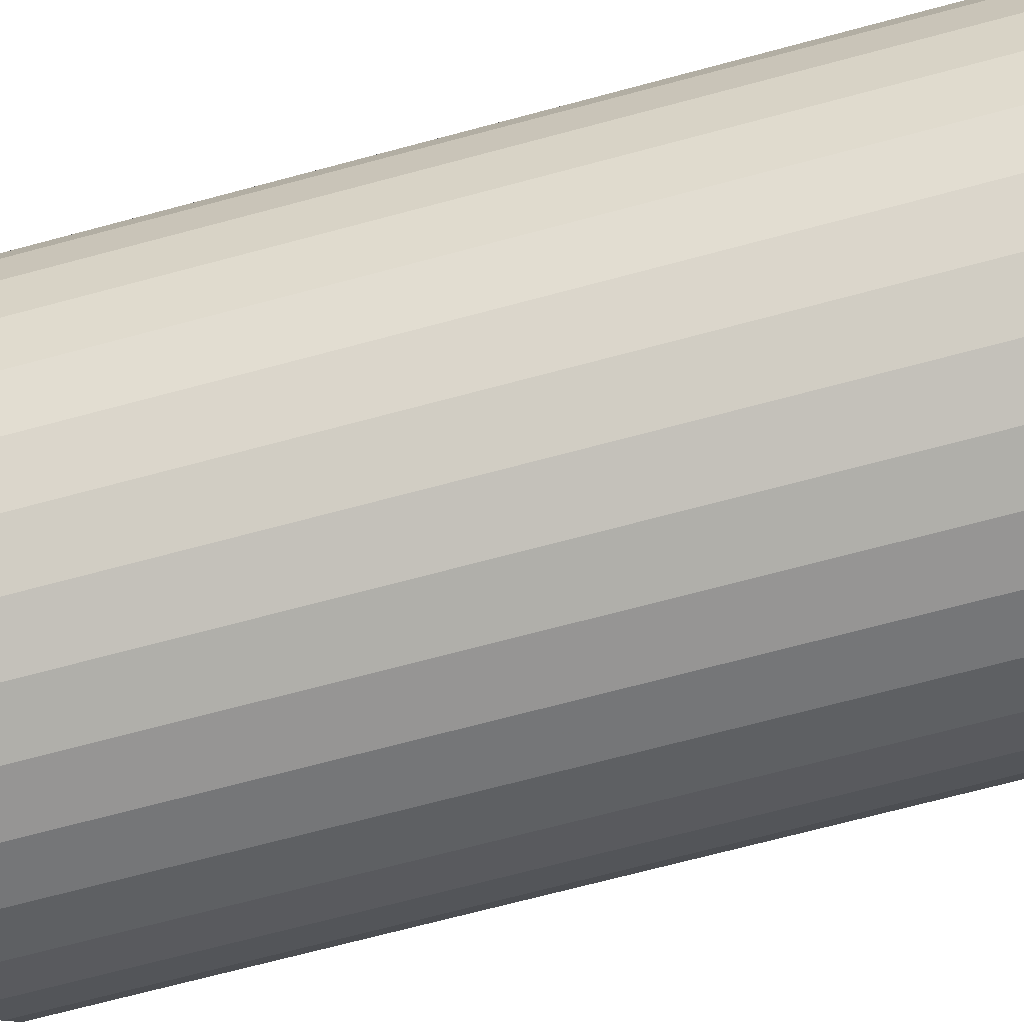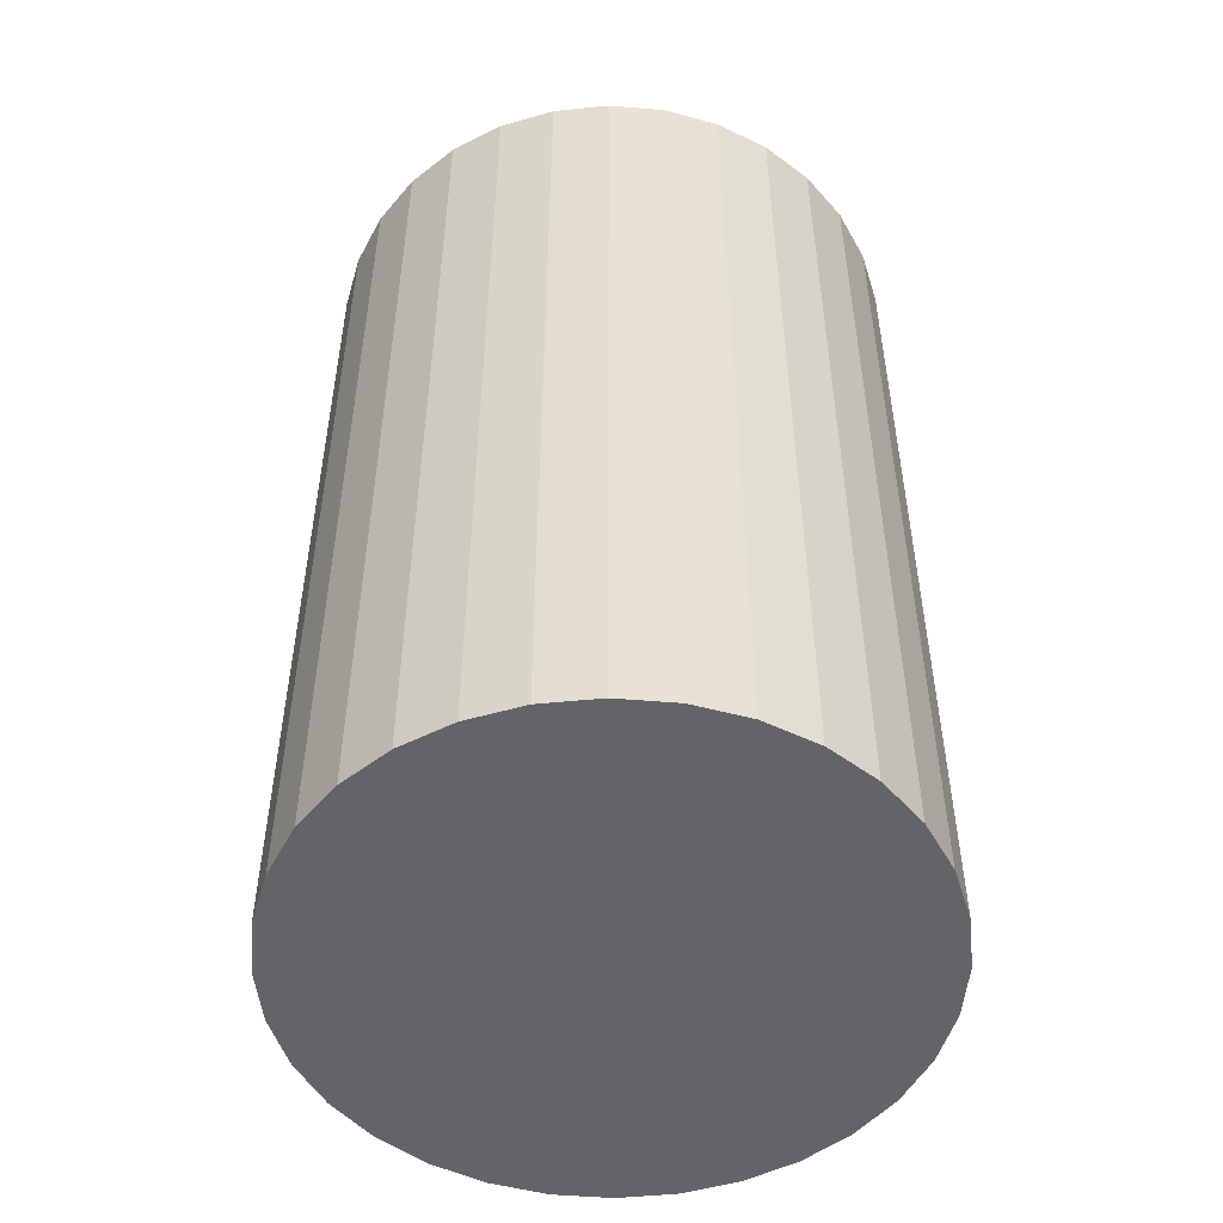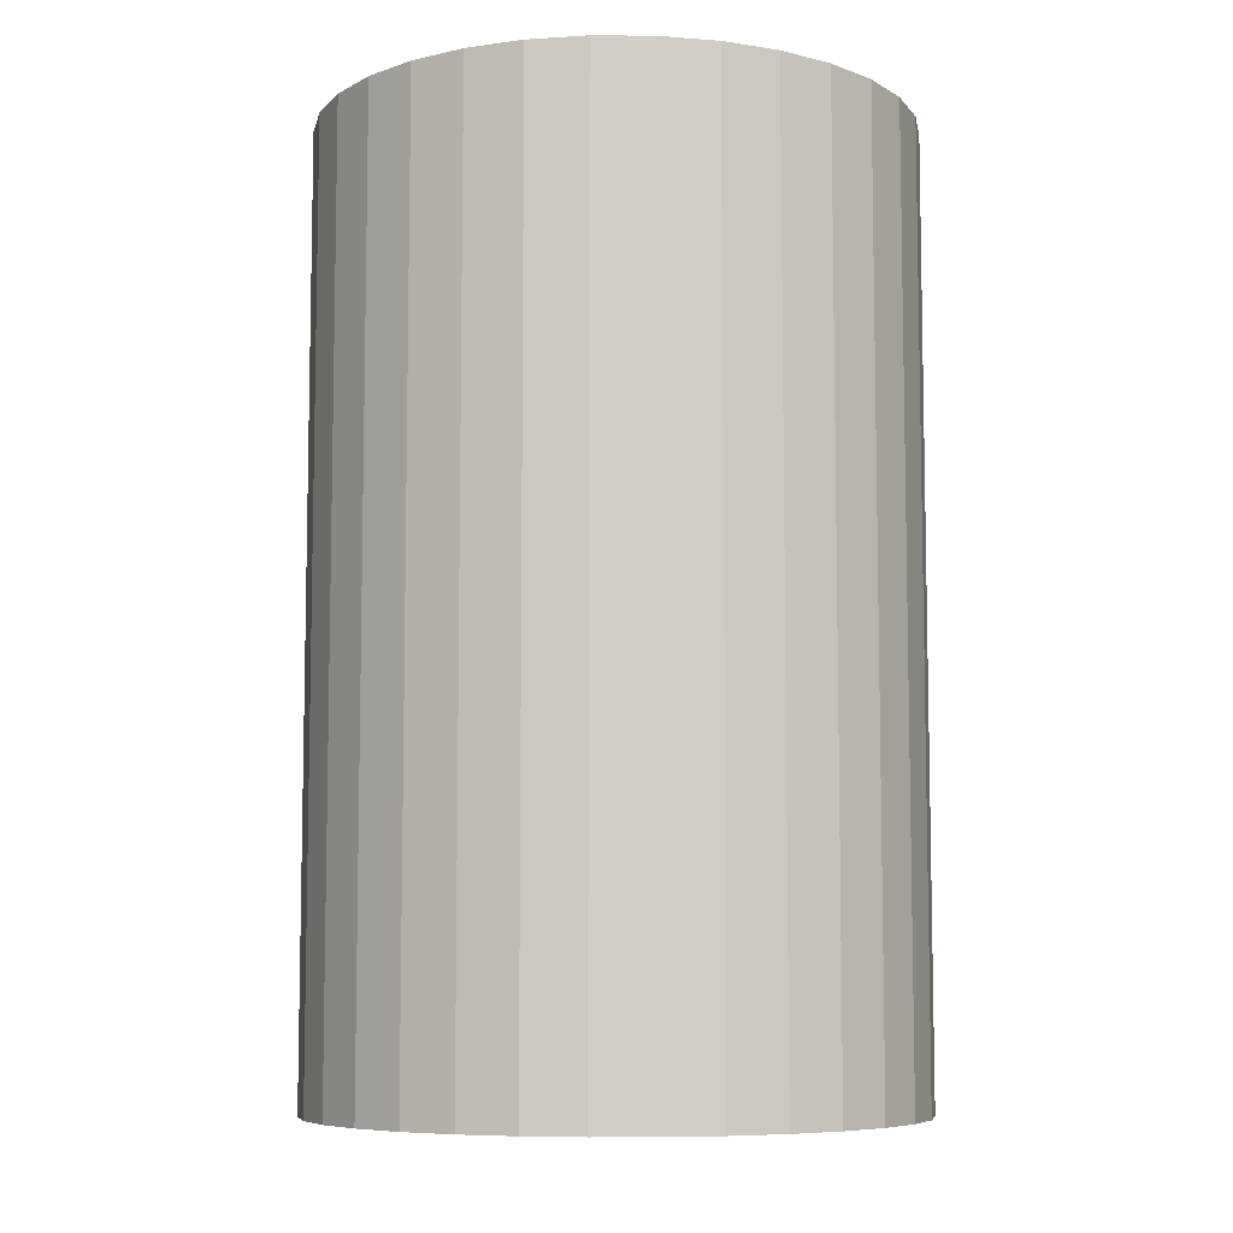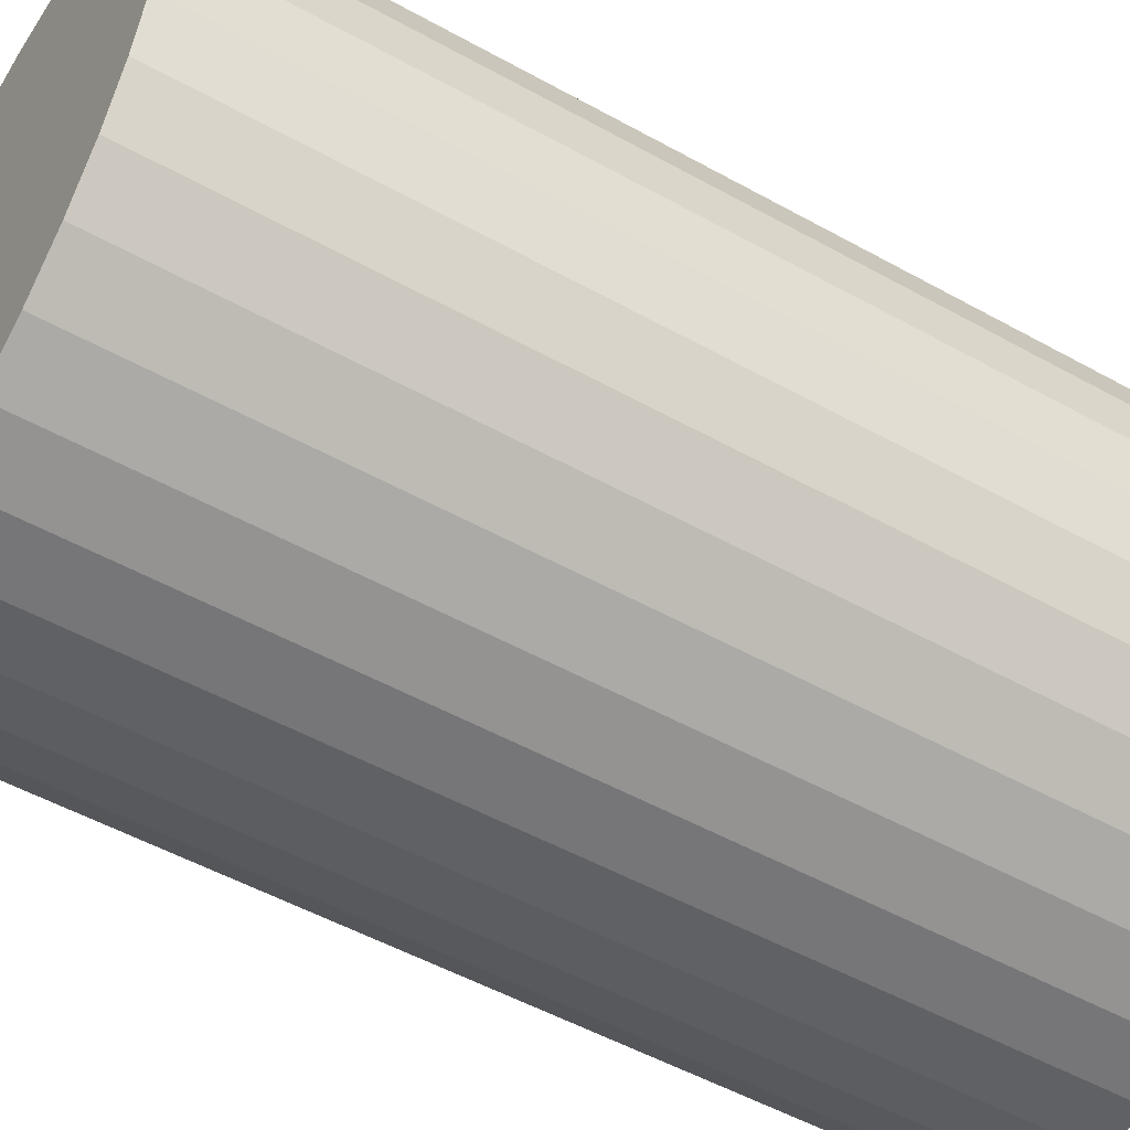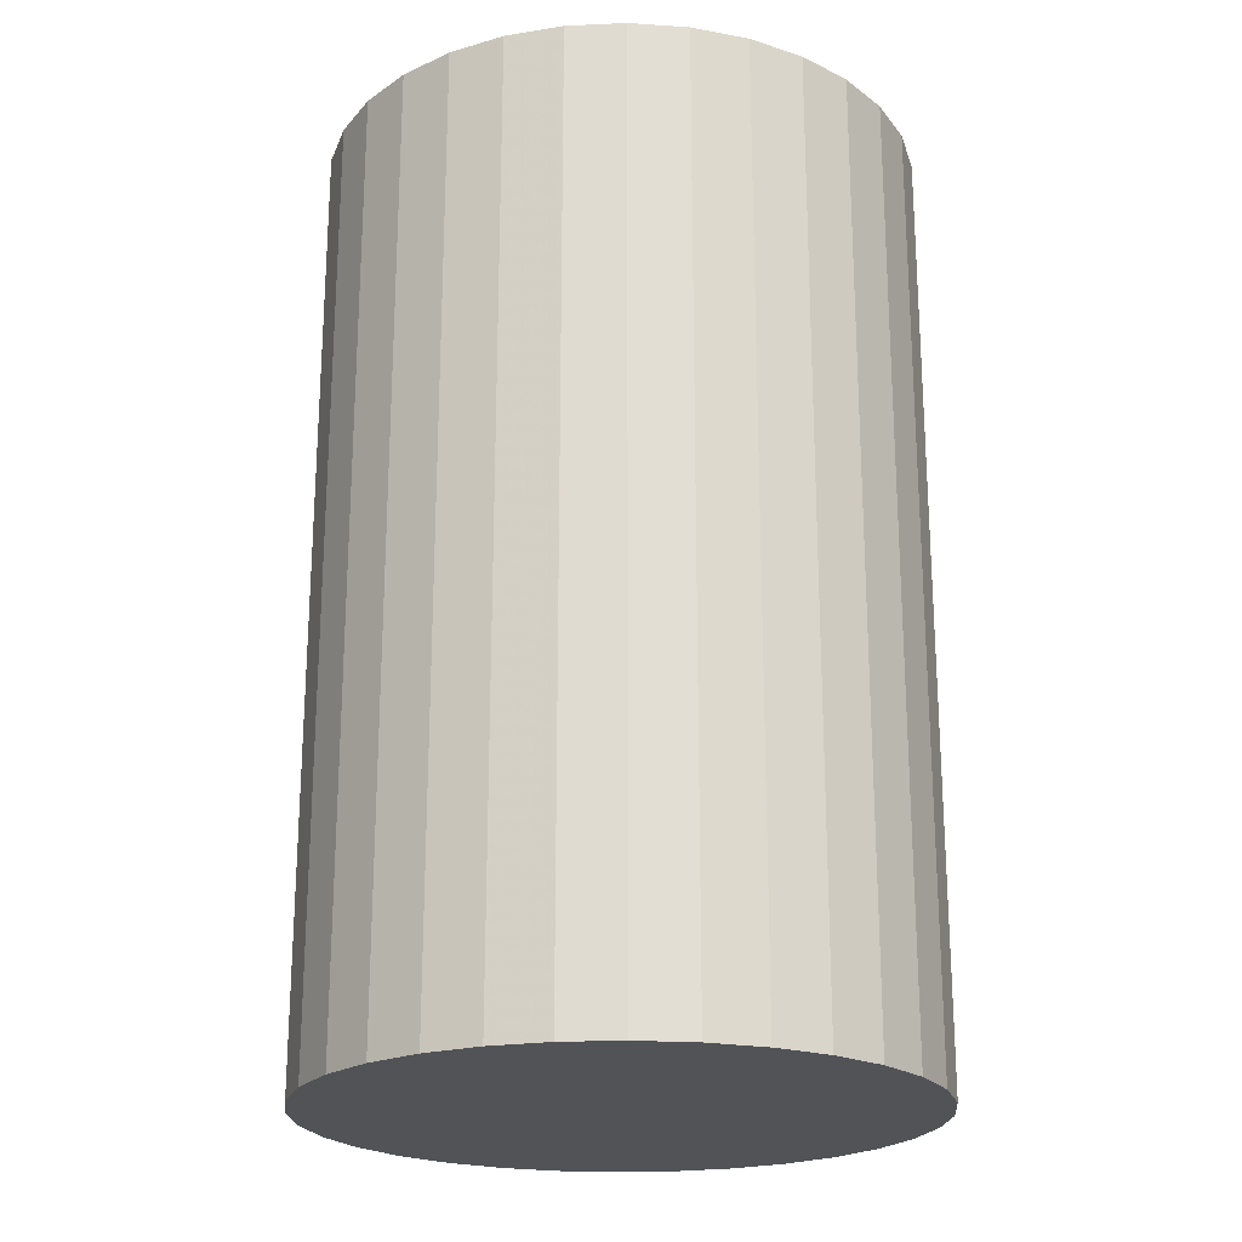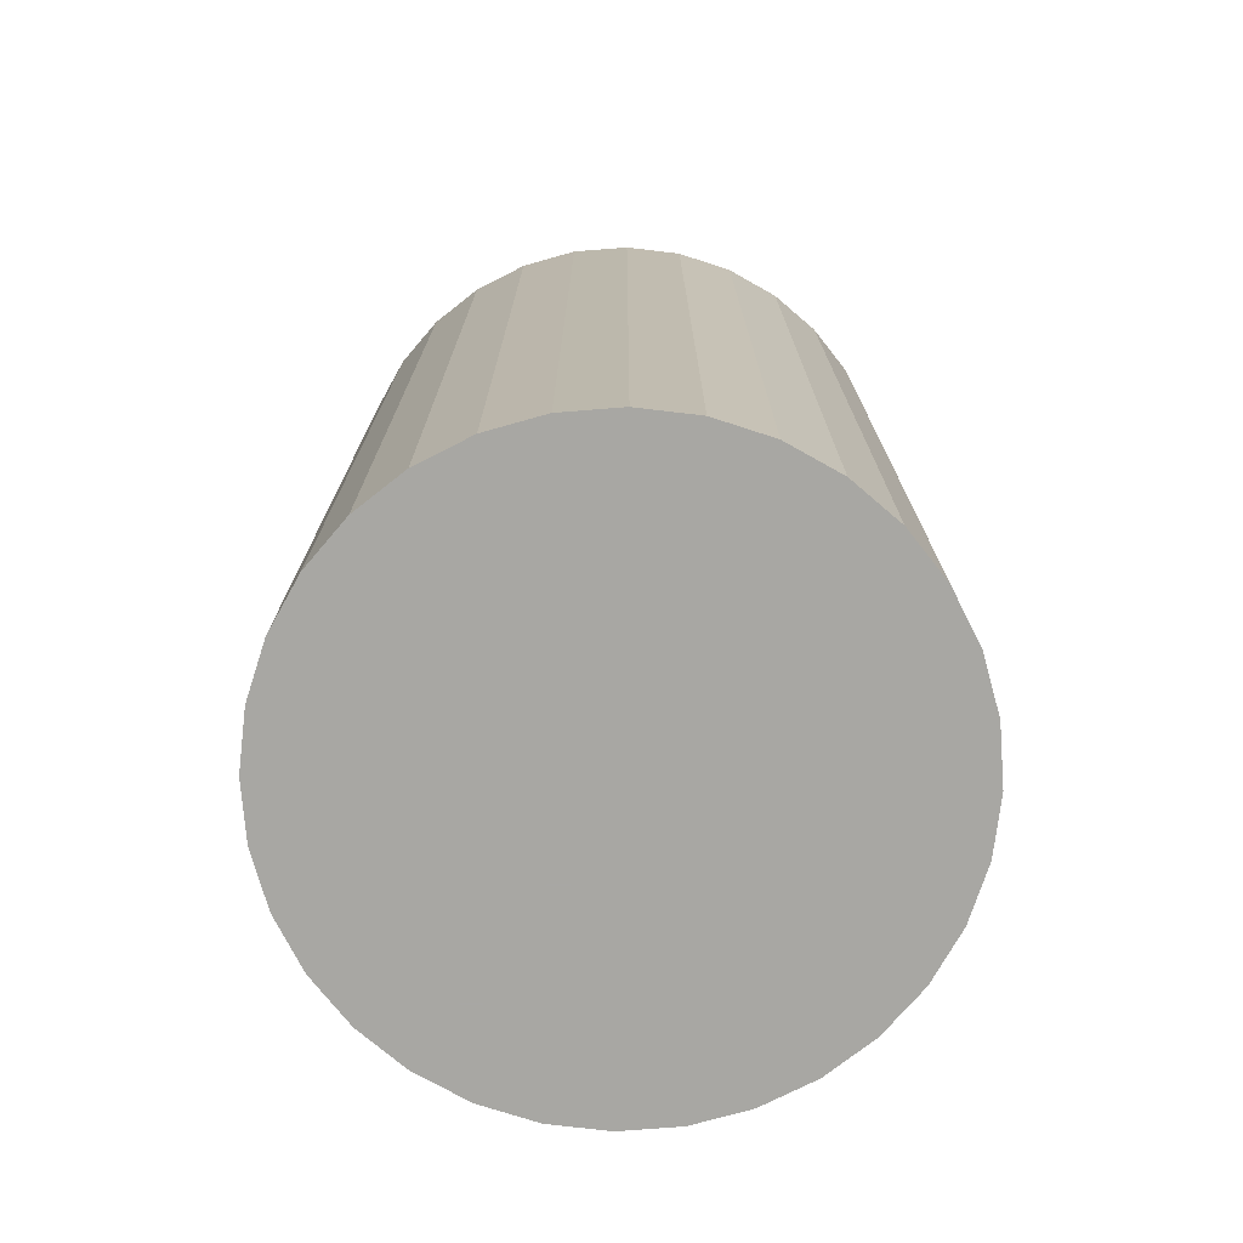
<metadata>
{"format":"obj","ext":"obj","renderer":"f3d","projection":"perspective","resolution":1024,"background":"white","views":[{"elev":-72.8,"azim":-75.2,"up":"+Y"},{"elev":-51.1,"azim":-100.7,"up":"+Z"},{"elev":-7.6,"azim":-141.7,"up":"+Z"},{"elev":-51.8,"azim":-121.1,"up":"+Y"},{"elev":-21.9,"azim":-68.6,"up":"+Z"},{"elev":-74.5,"azim":-124.9,"up":"+Z"}]}
</metadata>
<code>
v 0 0 -0.04404
v 0.02774 0 -0.04404
v 0.02774 0 0.04404
v 0 0 0.04404
v 0.02721 0.005412 -0.04404
v 0.02721 0.005412 0.04404
v 0.02563 0.01062 -0.04404
v 0.02563 0.01062 0.04404
v 0.02307 0.01541 -0.04404
v 0.02307 0.01541 0.04404
v 0.01962 0.01962 -0.04404
v 0.01962 0.01962 0.04404
v 0.01541 0.02307 -0.04404
v 0.01541 0.02307 0.04404
v 0.01062 0.02563 -0.04404
v 0.01062 0.02563 0.04404
v 0.005412 0.02721 -0.04404
v 0.005412 0.02721 0.04404
v 0 0.02774 -0.04404
v 0 0.02774 0.04404
v -0.005412 0.02721 -0.04404
v -0.005412 0.02721 0.04404
v -0.01062 0.02563 -0.04404
v -0.01062 0.02563 0.04404
v -0.01541 0.02307 -0.04404
v -0.01541 0.02307 0.04404
v -0.01962 0.01962 -0.04404
v -0.01962 0.01962 0.04404
v -0.02307 0.01541 -0.04404
v -0.02307 0.01541 0.04404
v -0.02563 0.01062 -0.04404
v -0.02563 0.01062 0.04404
v -0.02721 0.005412 -0.04404
v -0.02721 0.005412 0.04404
v -0.02774 0 -0.04404
v -0.02774 0 0.04404
v -0.02721 -0.005412 -0.04404
v -0.02721 -0.005412 0.04404
v -0.02563 -0.01062 -0.04404
v -0.02563 -0.01062 0.04404
v -0.02307 -0.01541 -0.04404
v -0.02307 -0.01541 0.04404
v -0.01962 -0.01962 -0.04404
v -0.01962 -0.01962 0.04404
v -0.01541 -0.02307 -0.04404
v -0.01541 -0.02307 0.04404
v -0.01062 -0.02563 -0.04404
v -0.01062 -0.02563 0.04404
v -0.005412 -0.02721 -0.04404
v -0.005412 -0.02721 0.04404
v -0 -0.02774 -0.04404
v -0 -0.02774 0.04404
v 0.005412 -0.02721 -0.04404
v 0.005412 -0.02721 0.04404
v 0.01062 -0.02563 -0.04404
v 0.01062 -0.02563 0.04404
v 0.01541 -0.02307 -0.04404
v 0.01541 -0.02307 0.04404
v 0.01962 -0.01962 -0.04404
v 0.01962 -0.01962 0.04404
v 0.02307 -0.01541 -0.04404
v 0.02307 -0.01541 0.04404
v 0.02563 -0.01062 -0.04404
v 0.02563 -0.01062 0.04404
v 0.02721 -0.005412 -0.04404
v 0.02721 -0.005412 0.04404
f 2 1 5
f 2 5 3
f 3 5 6
f 3 6 4
f 5 1 7
f 5 7 6
f 6 7 8
f 6 8 4
f 7 1 9
f 7 9 8
f 8 9 10
f 8 10 4
f 9 1 11
f 9 11 10
f 10 11 12
f 10 12 4
f 11 1 13
f 11 13 12
f 12 13 14
f 12 14 4
f 13 1 15
f 13 15 14
f 14 15 16
f 14 16 4
f 15 1 17
f 15 17 16
f 16 17 18
f 16 18 4
f 17 1 19
f 17 19 18
f 18 19 20
f 18 20 4
f 19 1 21
f 19 21 20
f 20 21 22
f 20 22 4
f 21 1 23
f 21 23 22
f 22 23 24
f 22 24 4
f 23 1 25
f 23 25 24
f 24 25 26
f 24 26 4
f 25 1 27
f 25 27 26
f 26 27 28
f 26 28 4
f 27 1 29
f 27 29 28
f 28 29 30
f 28 30 4
f 29 1 31
f 29 31 30
f 30 31 32
f 30 32 4
f 31 1 33
f 31 33 32
f 32 33 34
f 32 34 4
f 33 1 35
f 33 35 34
f 34 35 36
f 34 36 4
f 35 1 37
f 35 37 36
f 36 37 38
f 36 38 4
f 37 1 39
f 37 39 38
f 38 39 40
f 38 40 4
f 39 1 41
f 39 41 40
f 40 41 42
f 40 42 4
f 41 1 43
f 41 43 42
f 42 43 44
f 42 44 4
f 43 1 45
f 43 45 44
f 44 45 46
f 44 46 4
f 45 1 47
f 45 47 46
f 46 47 48
f 46 48 4
f 47 1 49
f 47 49 48
f 48 49 50
f 48 50 4
f 49 1 51
f 49 51 50
f 50 51 52
f 50 52 4
f 51 1 53
f 51 53 52
f 52 53 54
f 52 54 4
f 53 1 55
f 53 55 54
f 54 55 56
f 54 56 4
f 55 1 57
f 55 57 56
f 56 57 58
f 56 58 4
f 57 1 59
f 57 59 58
f 58 59 60
f 58 60 4
f 59 1 61
f 59 61 60
f 60 61 62
f 60 62 4
f 61 1 63
f 61 63 62
f 62 63 64
f 62 64 4
f 63 1 65
f 63 65 64
f 64 65 66
f 64 66 4
f 65 1 2
f 65 2 66
f 66 2 3
f 66 3 4

</code>
